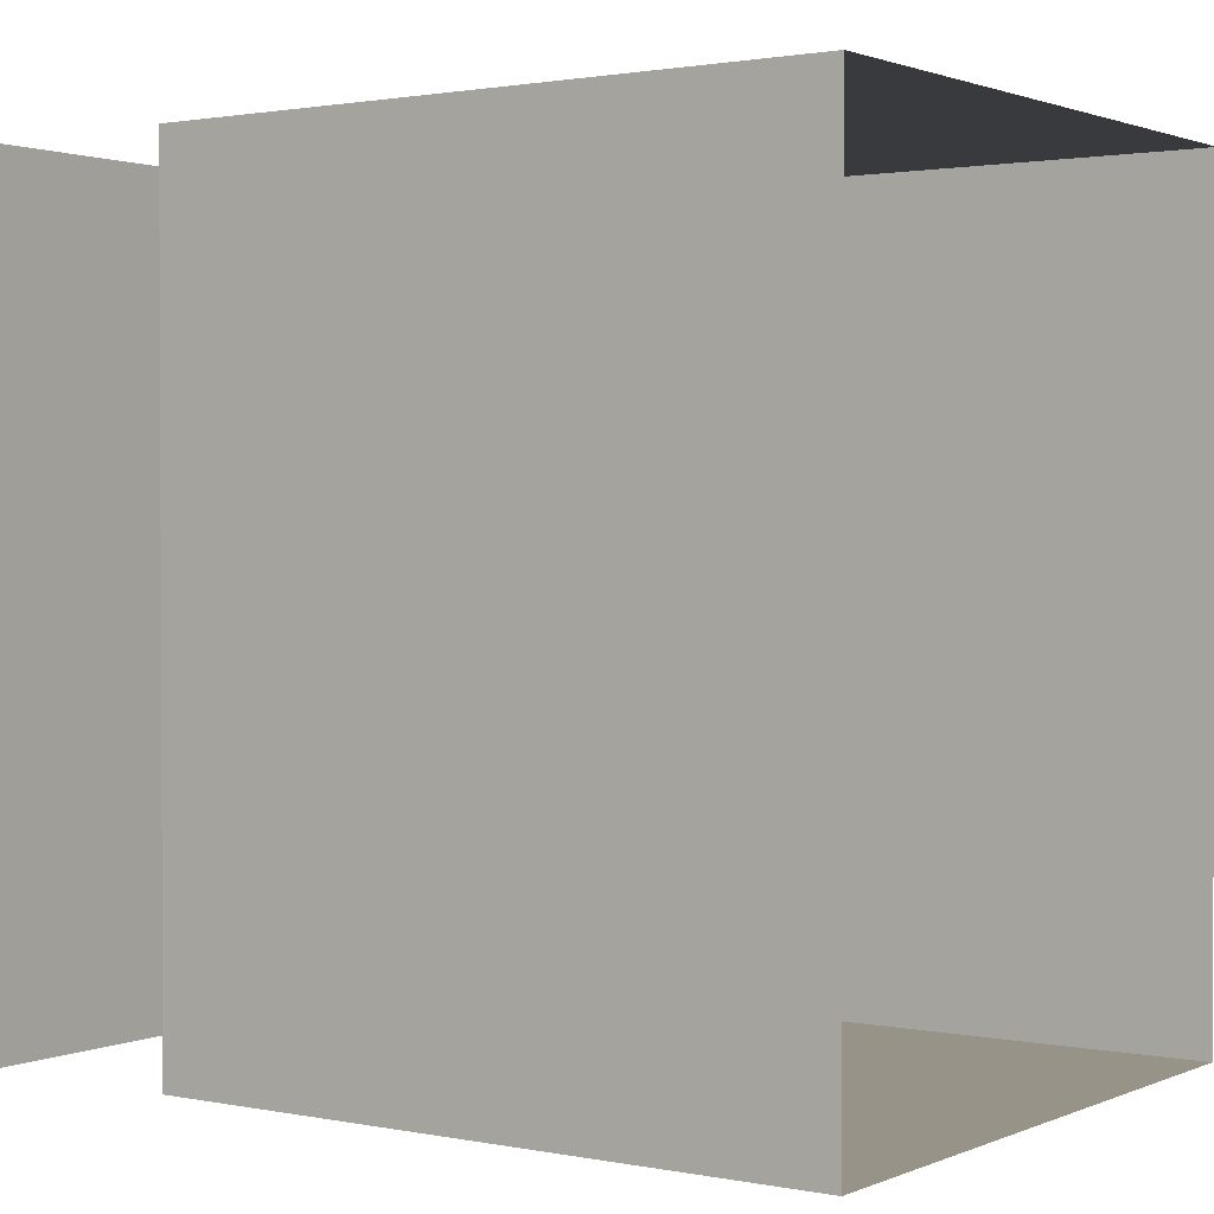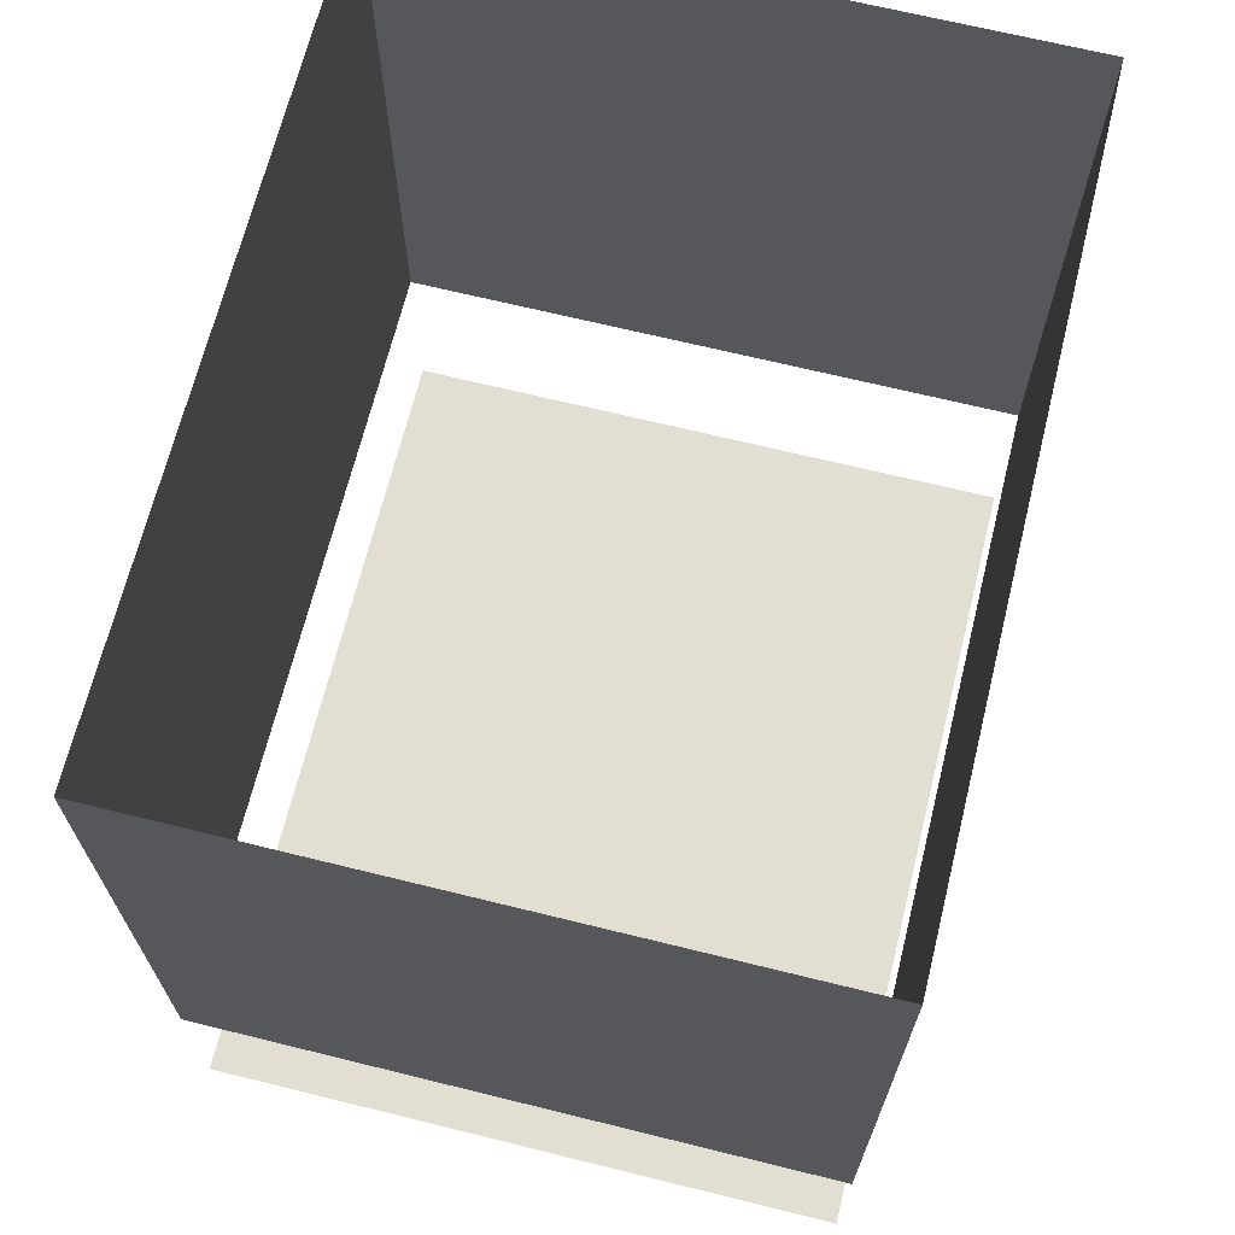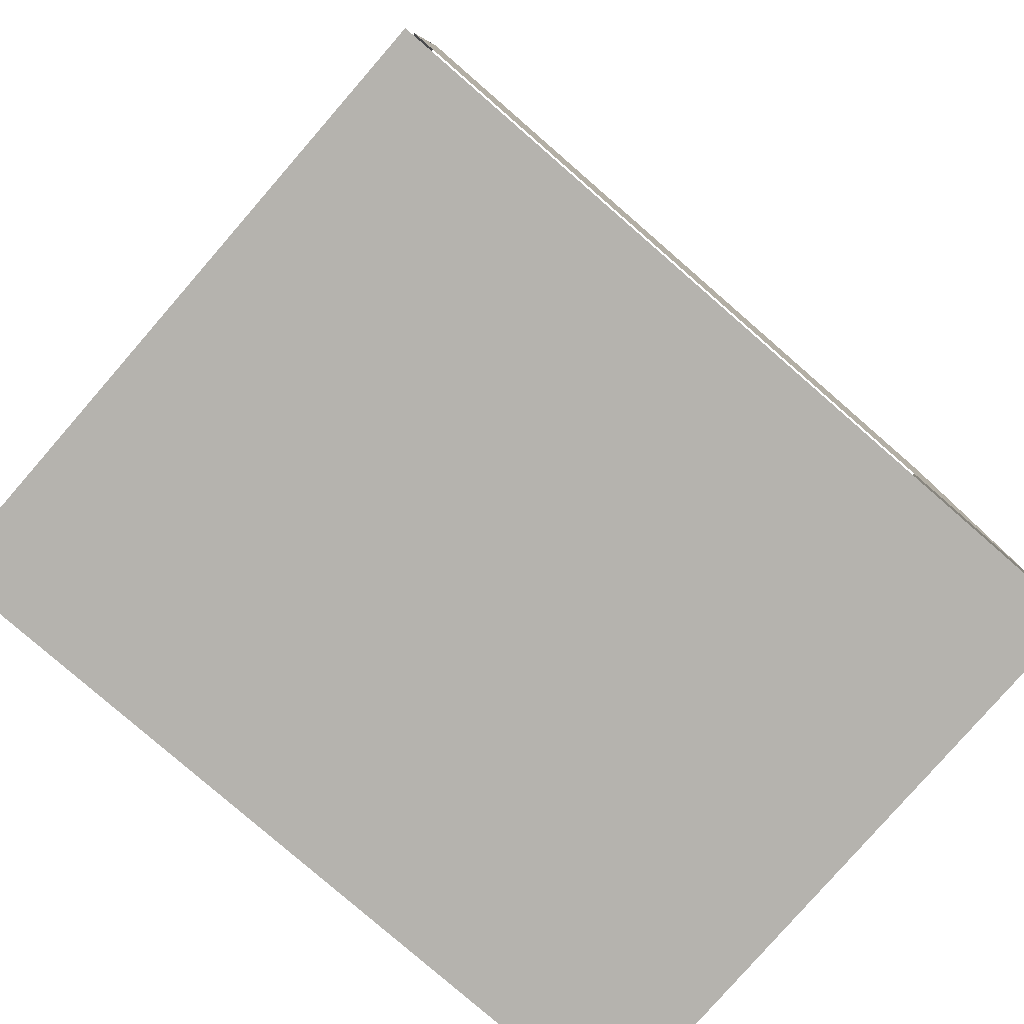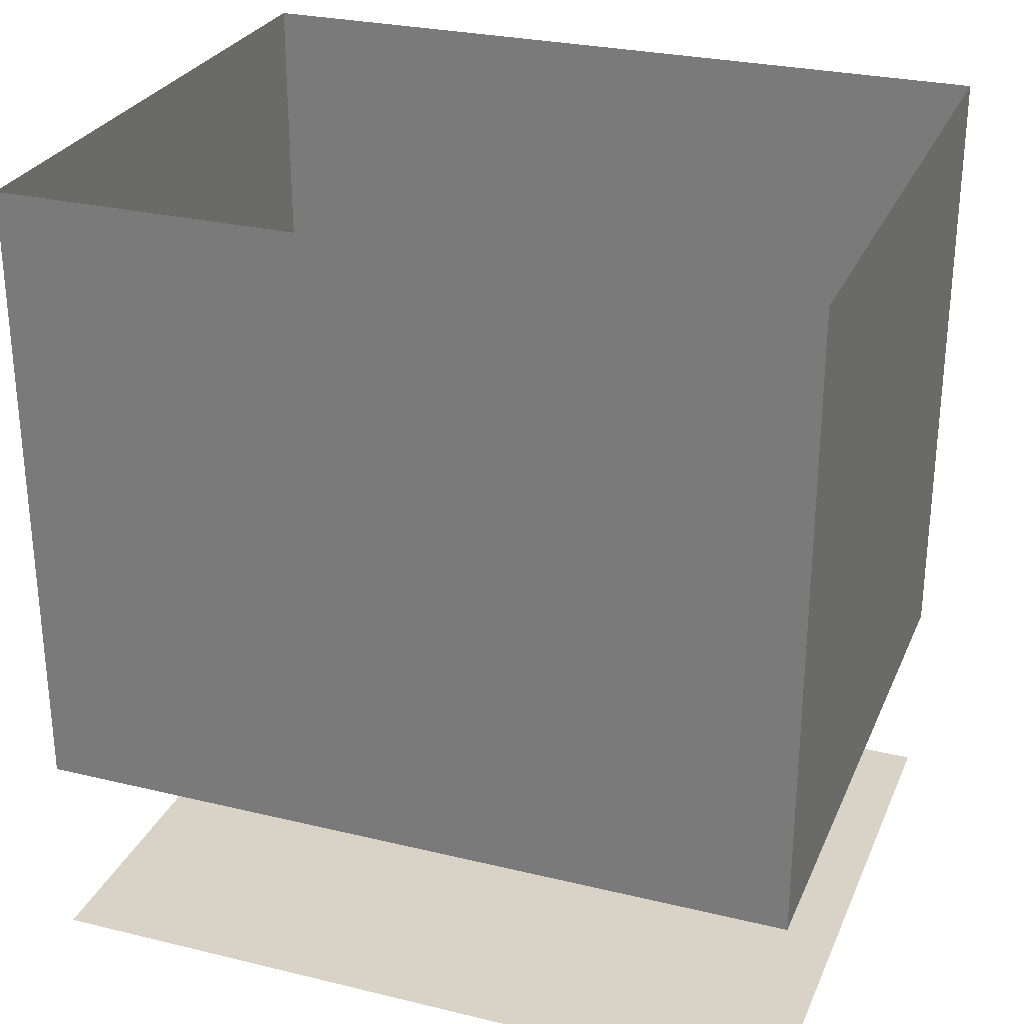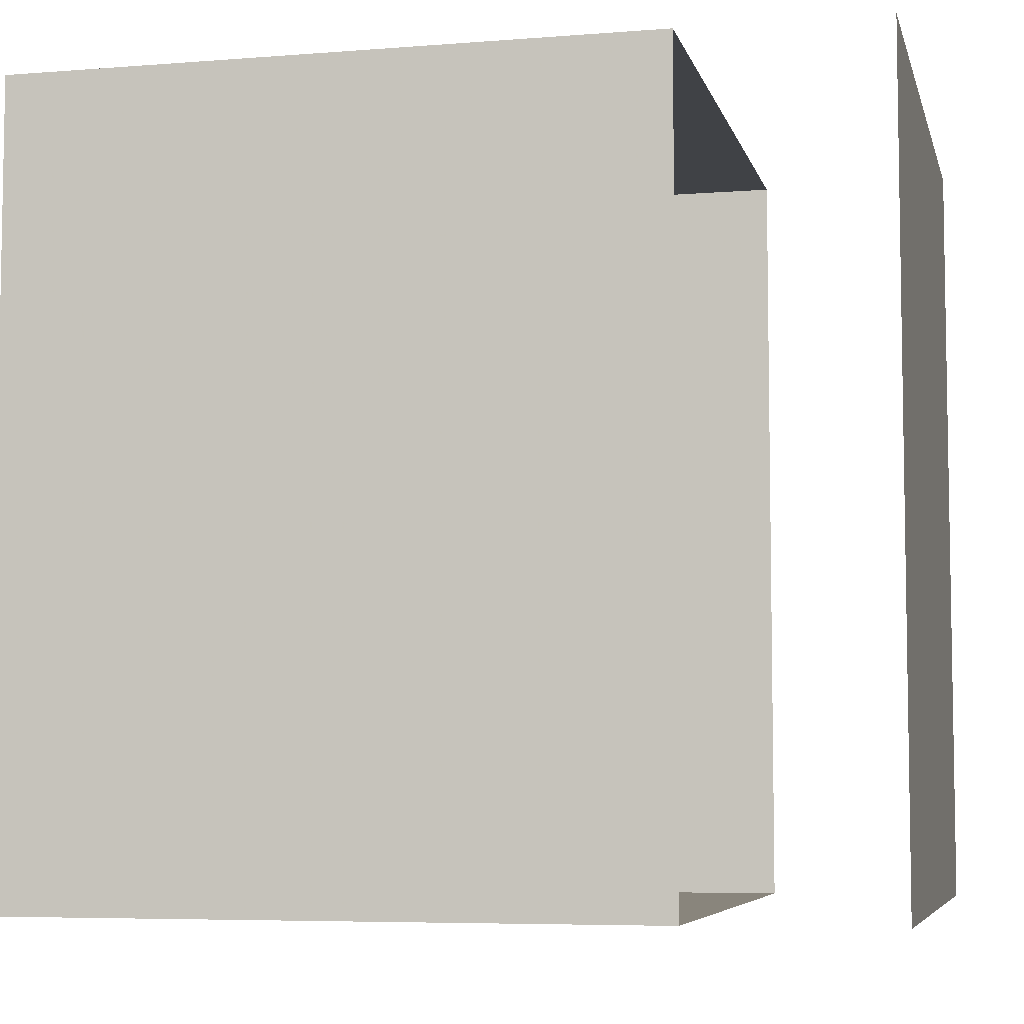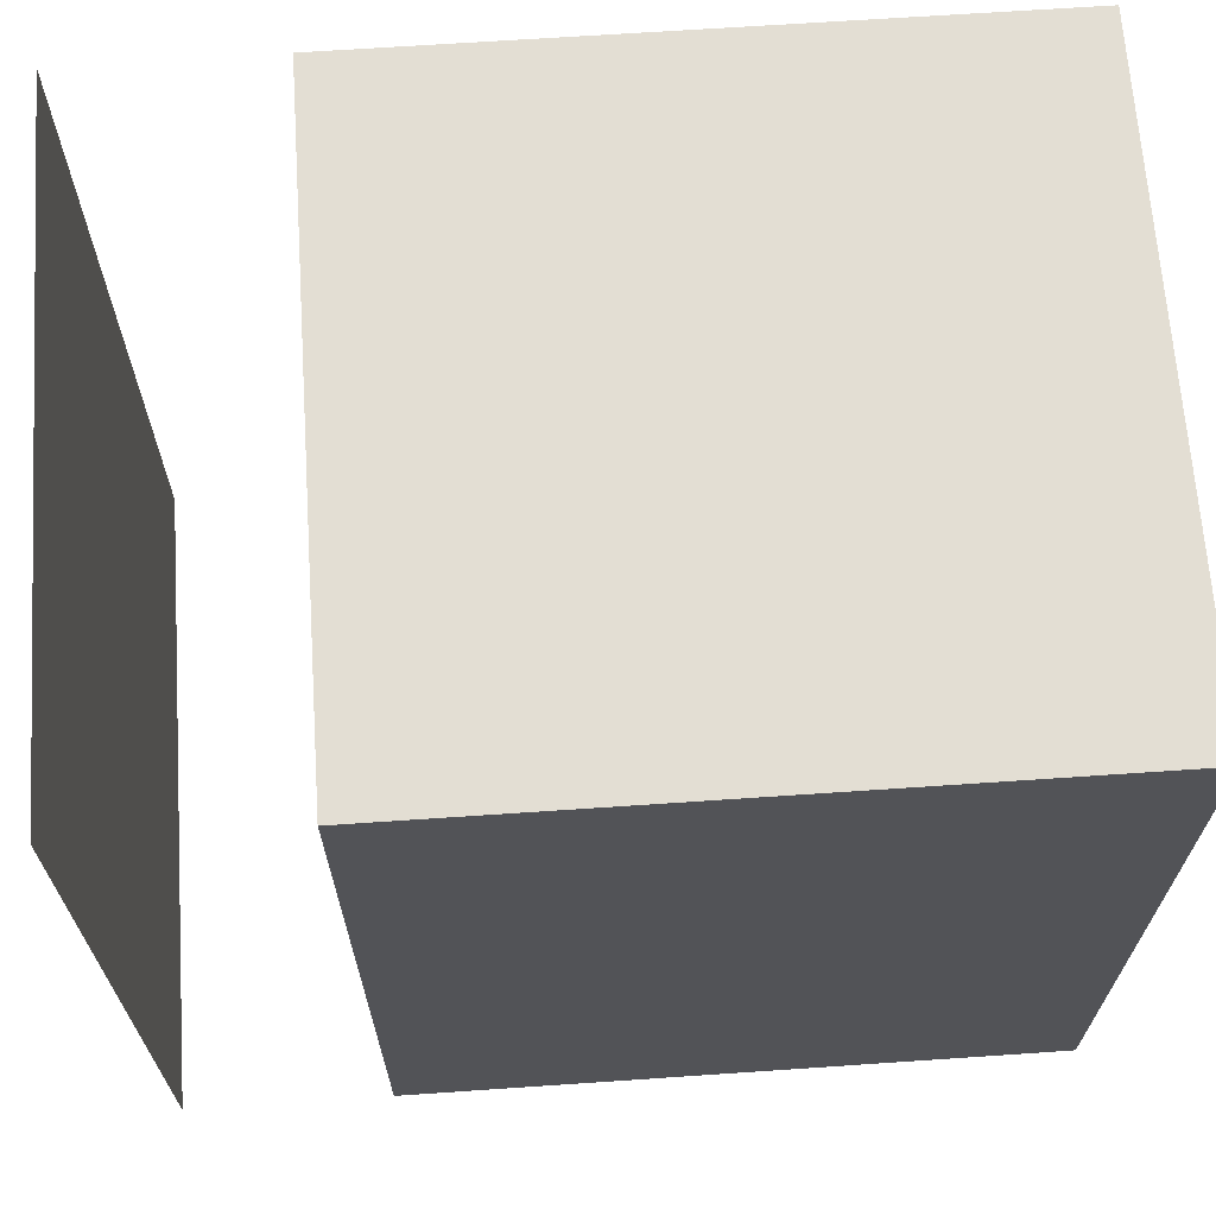
<metadata>
{"format":"obj","ext":"obj","renderer":"f3d","projection":"perspective","resolution":1024,"background":"white","views":[{"elev":1.5,"azim":125.1,"up":"+Z"},{"elev":67.9,"azim":13.9,"up":"+Y"},{"elev":-79.9,"azim":49.0,"up":"+Y"},{"elev":27.8,"azim":110.2,"up":"+Y"},{"elev":-6.1,"azim":-76.6,"up":"+Z"},{"elev":67.2,"azim":86.1,"up":"+Z"}]}
</metadata>
<code>
v 0.5 -1.062 0.5
v -0.2969 -1.062 0.5
v -0.2969 -1.062 -0.5
v 0.5 -1.062 -0.5
v 0.5 -1 0.5
v -0.2969 -1 0.5
v -0.2969 -1 -0.5
v 0.5 -1 -0.5
v 0.5 -0.9375 0.5
v -0.2969 -0.9375 0.5
v -0.2969 -0.9375 -0.5
v 0.5 -0.9375 -0.5
v 0.5 -0.8125 -0.5
v 0.5 -0.8125 0.5
v -0.2969 -0.8125 0.5
v -0.2969 -0.8125 -0.5
v 0.5 0 -0.5
v 0.5 0 0.5
v -0.2969 0 0.5
v -0.2969 0 -0.5
v 0.5 0.5 0.5
v 0.5 -1.5 0.5
v 0.5 0.5 -0.5
v -0.2969 0.5 0.5
v -0.2969 -1.5 0.5
v 0.5 -1.5 -0.5
v -0.2969 0.5 -0.5
v -0.2969 -1.5 -0.5
f 1 2 3
f 1 3 4
f 1 4 5
f 1 5 6
f 1 6 2
f 2 6 7
f 2 7 3
f 3 7 8
f 3 8 4
f 4 8 5
f 5 8 9
f 5 9 10
f 5 10 6
f 6 10 11
f 6 11 7
f 7 11 12
f 7 12 8
f 8 12 9
f 9 12 13
f 9 13 14
f 9 14 10
f 10 14 15
f 10 15 11
f 11 15 16
f 11 16 12
f 12 16 13
f 13 16 17
f 13 17 18
f 13 18 14
f 14 18 19
f 14 19 15
f 15 19 20
f 15 20 16
f 16 20 17

</code>
